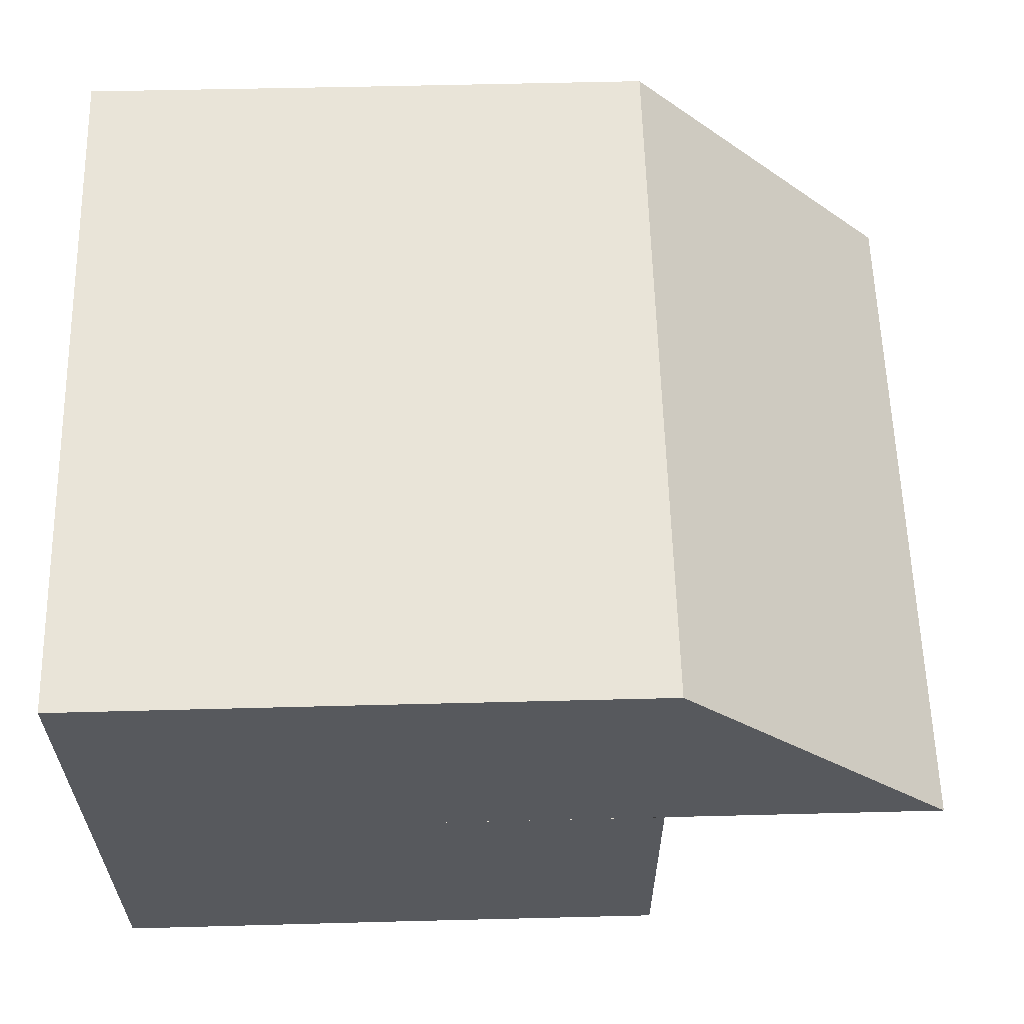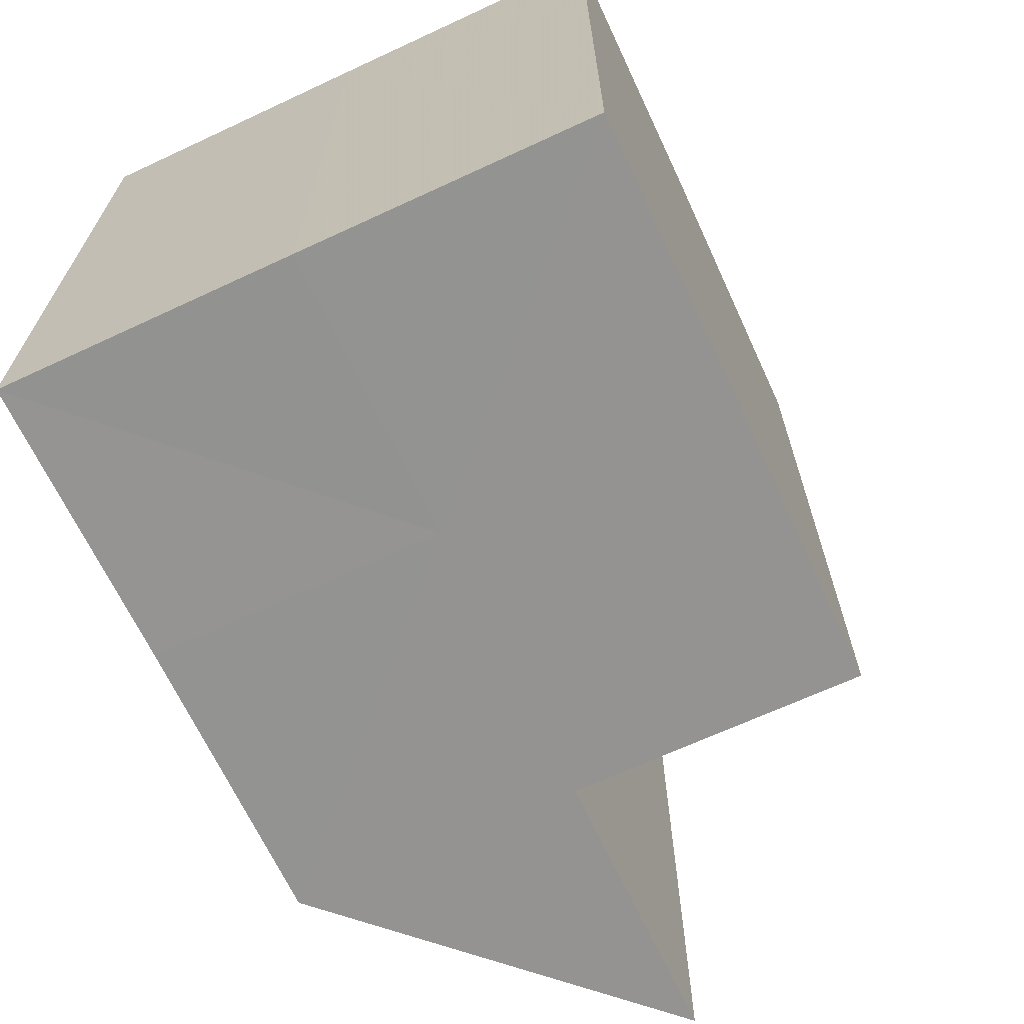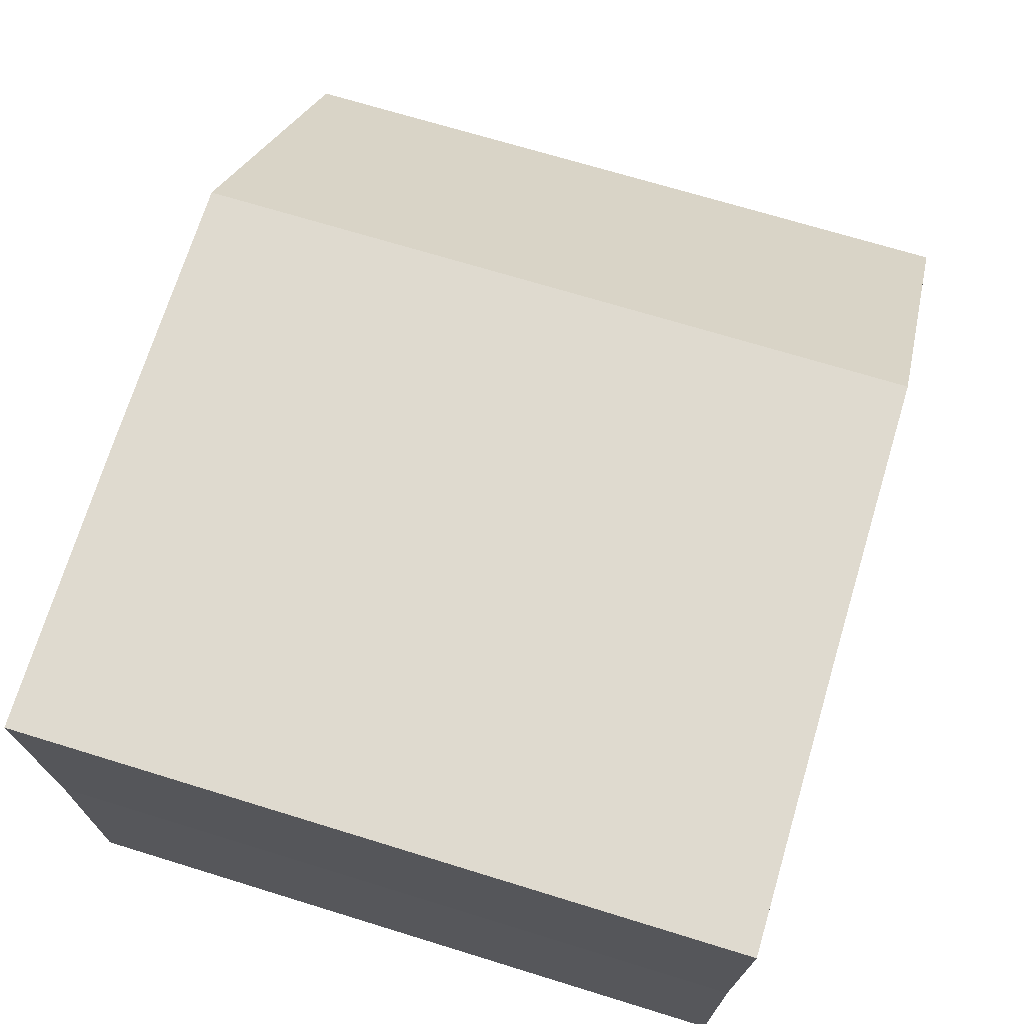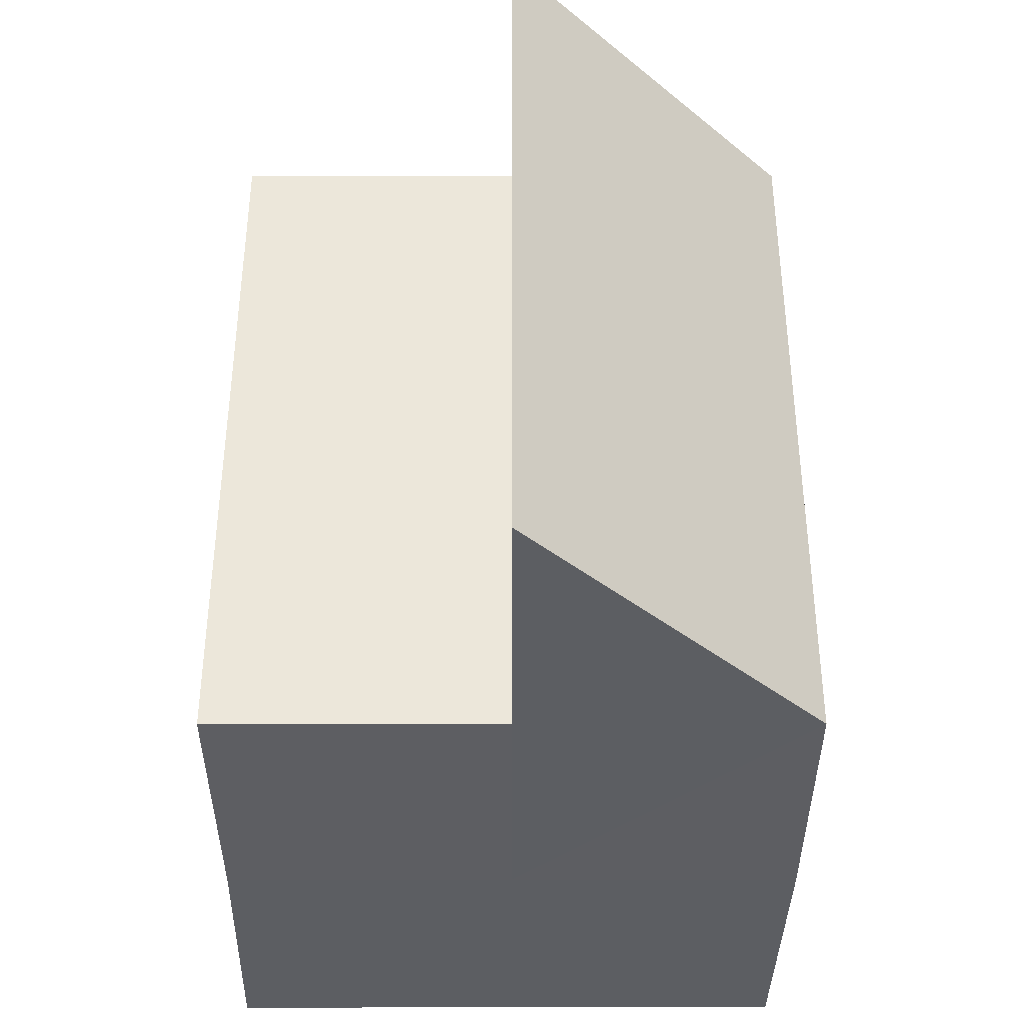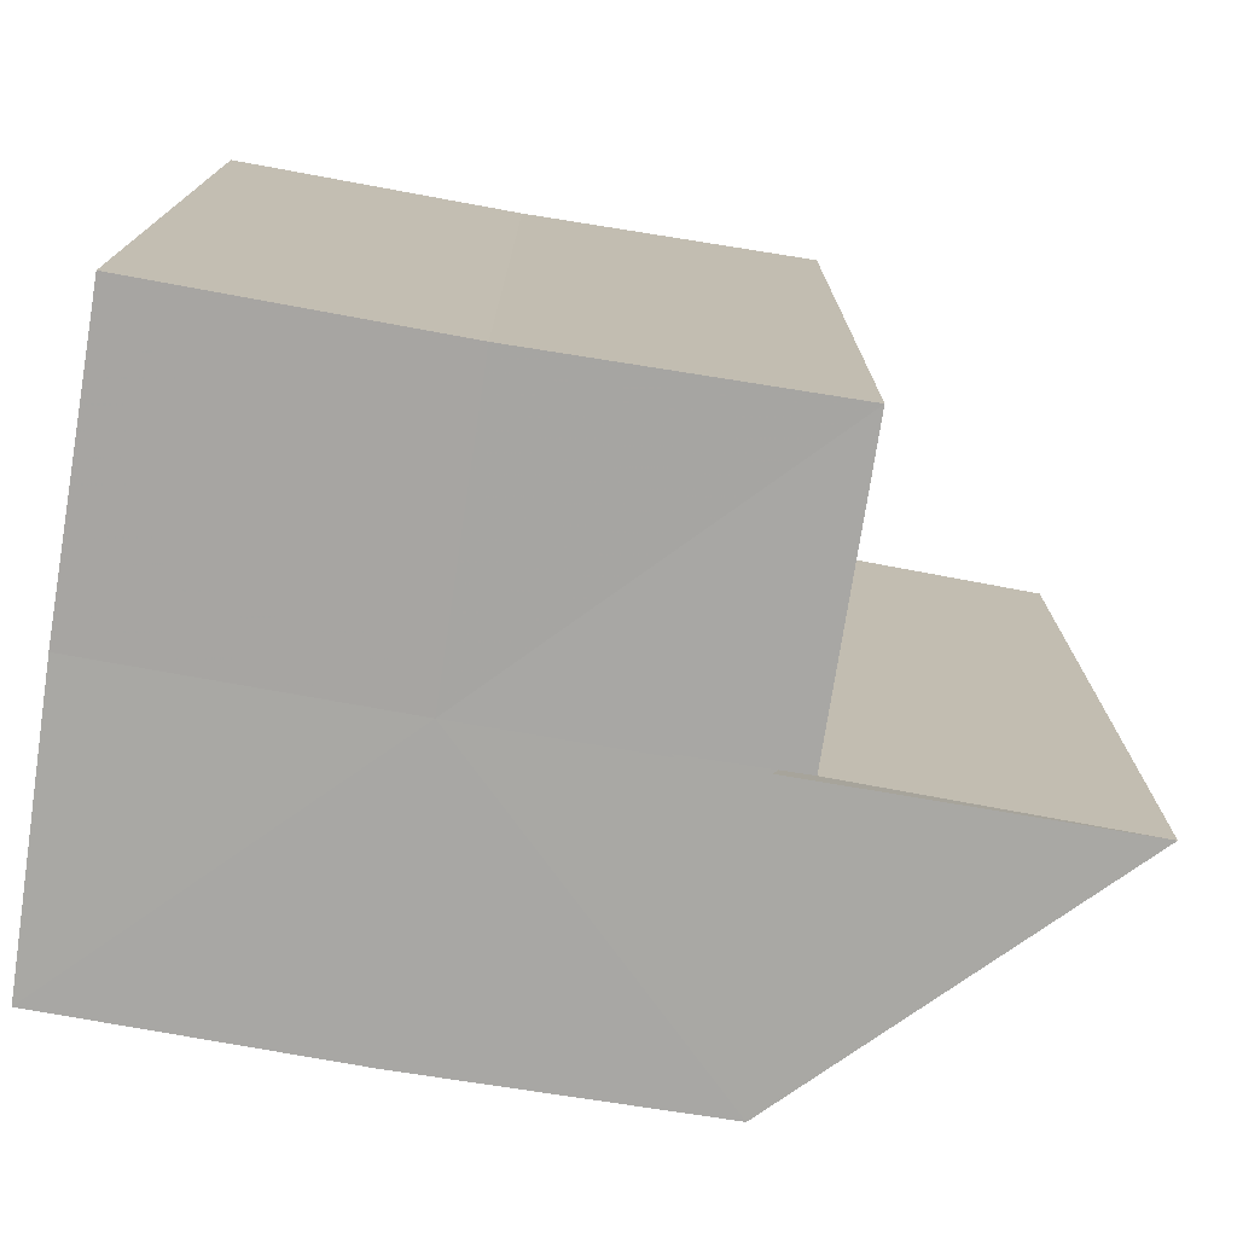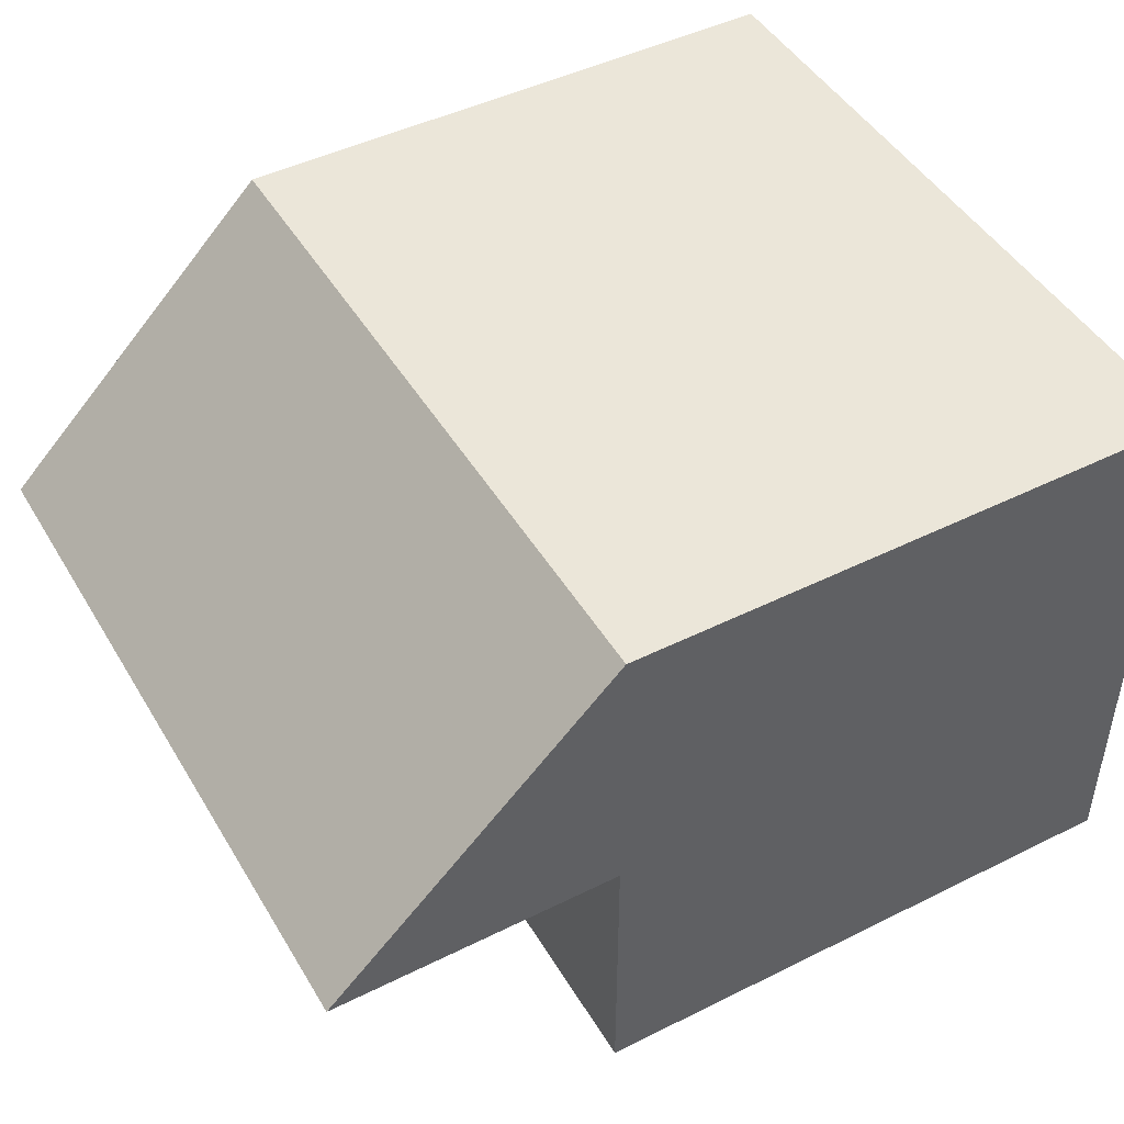
<metadata>
{"format":"obj","ext":"obj","renderer":"f3d","projection":"perspective","resolution":1024,"background":"white","views":[{"elev":60.3,"azim":-1.5,"up":"+Y"},{"elev":-66.8,"azim":-65.0,"up":"+Z"},{"elev":70.8,"azim":-73.0,"up":"+Y"},{"elev":-38.2,"azim":89.6,"up":"+Z"},{"elev":-74.5,"azim":-9.8,"up":"+Z"},{"elev":46.6,"azim":150.5,"up":"+Y"}]}
</metadata>
<code>
o 4305
v 2204 1909 9.018
v 2204 1909 9.018
v 2204 1909 9.043
v 2204 1909 9.018
v 2204 1909 9.043
v 2204 1909 9.018
v 2204 1909 9.043
v 2204 1909 9.018
v 2204 1909 9.043
v 2204 1909 9.018
v 2204 1909 9.018
v 2204 1909 9.018
v 2204 1909 9.018
v 2204 1909 9.018
v 2204 1909 9.018
v 2204 1909 9.018
v 2204 1909 9.018
v 2204 1909 9.018
v 2204 1909 9.043
v 2204 1909 9.043
v 2204 1909 9.043
v 2204 1909 9.043
v 2204 1909 9.043
v 2204 1909 9.018
v 2204 1909 9.043
v 2204 1909 9.043
v 2204 1909 9.018
v 2204 1909 9.018
v 2204 1909 9.043
v 2204 1909 9.018
v 2204 1909 9.018
v 2204 1909 9.018
v 2204 1909 9.018
v 2204 1909 9.043
v 2204 1909 9.018
v 2204 1909 9.043
v 2204 1909 9.018
v 2204 1909 9.018
v 2204 1909 9.043
v 2204 1909 9.018
v 2204 1909 9.043
v 2204 1909 9.018
v 2204 1909 9.043
v 2204 1909 9.043
v 2204 1909 9.018
v 2204 1909 9.018
v 2204 1909 9.043
v 2204 1909 9.043
v 2204 1909 9.043
v 2204 1909 9.043
v 2204 1909 9.043
v 2204 1909 9.043
v 2204 1909 9.043
v 2204 1909 9.043
v 2204 1909 9.043
v 2204 1909 9.043
f 1 2 3
f 4 1 5
f 5 6 7
f 7 8 9
f 10 8 11
f 10 12 8
f 10 11 13
f 10 14 12
f 10 13 15
f 10 15 16
f 10 16 17
f 10 18 14
f 19 13 20
f 21 17 22
f 23 24 19
f 25 18 26
f 27 28 25
f 29 30 23
f 31 32 29
f 32 33 34
f 33 35 36
f 37 38 39
f 38 40 41
f 39 42 43
f 43 14 44
f 45 46 47
f 48 49 50
f 48 51 49
f 48 50 52
f 48 53 51
f 48 52 54
f 48 54 55
f 48 56 53
f 48 22 56

</code>
